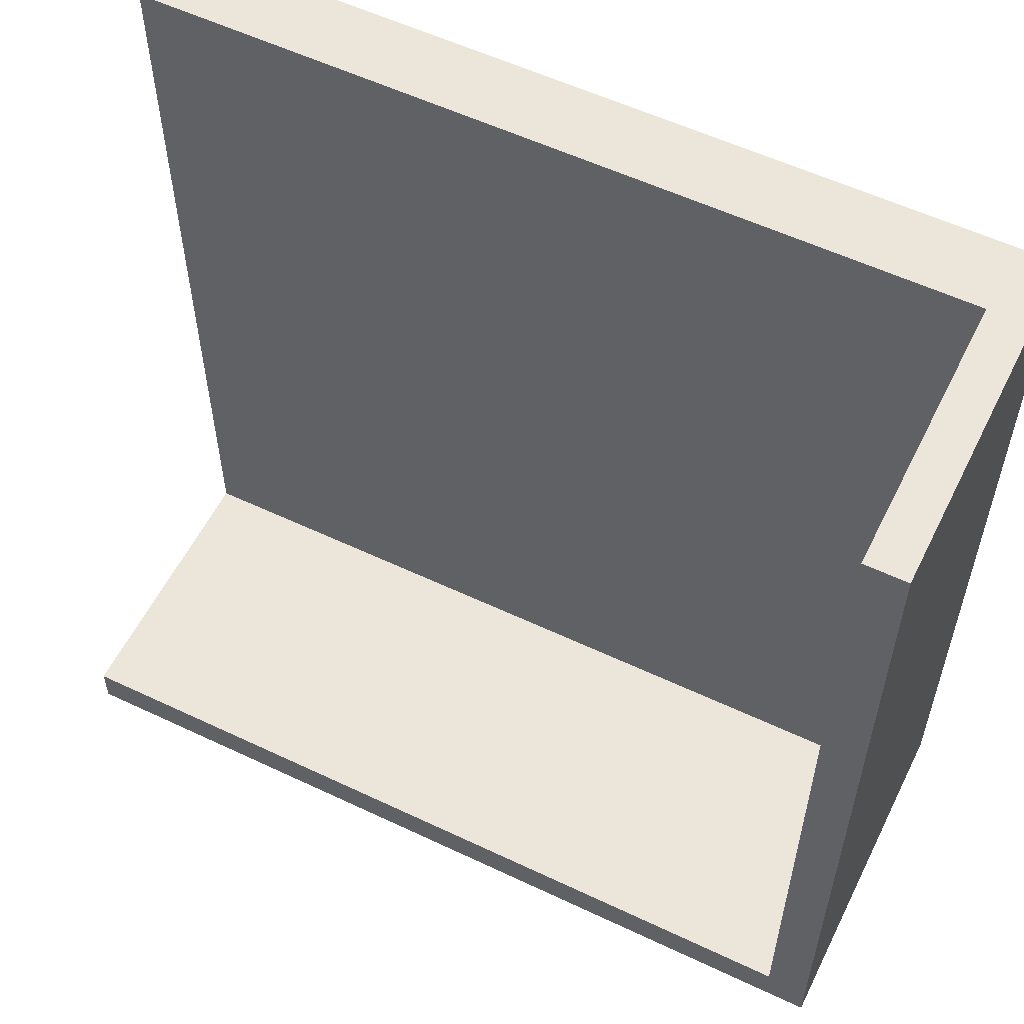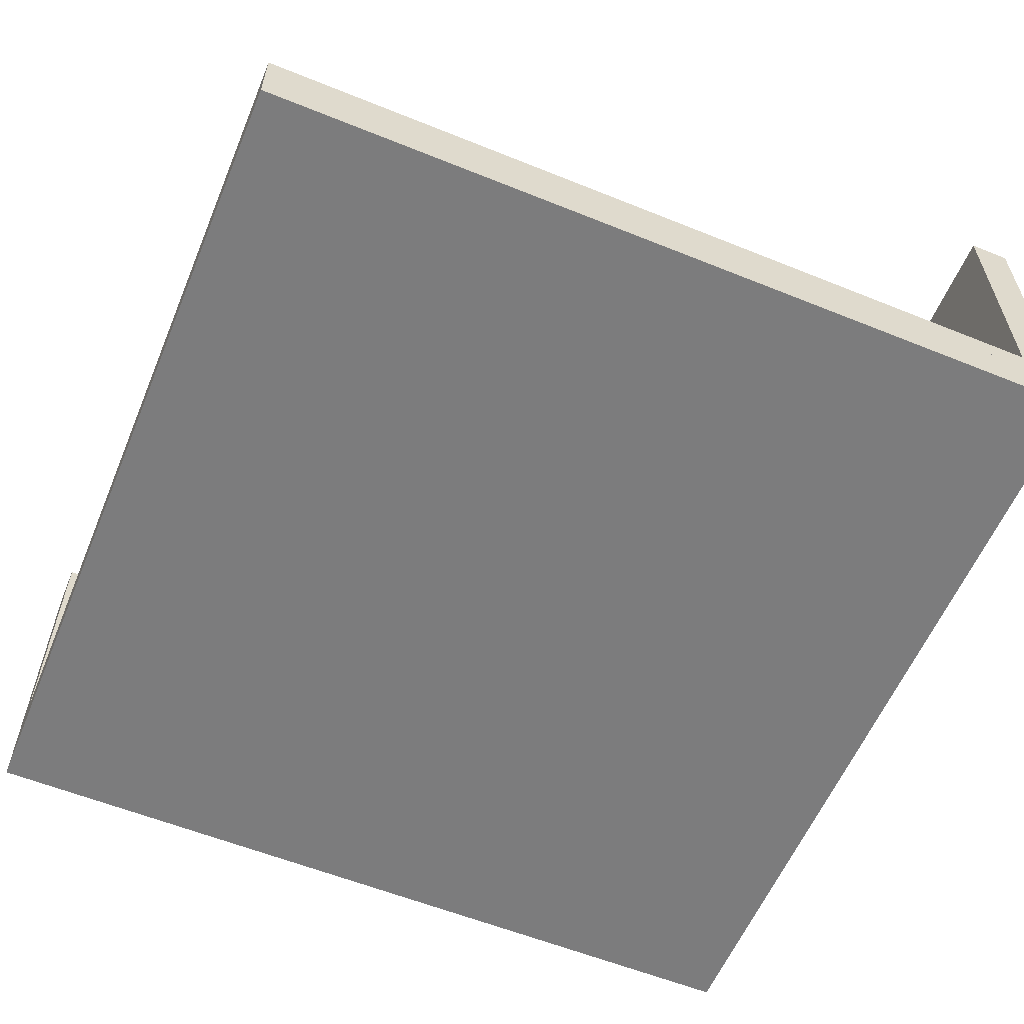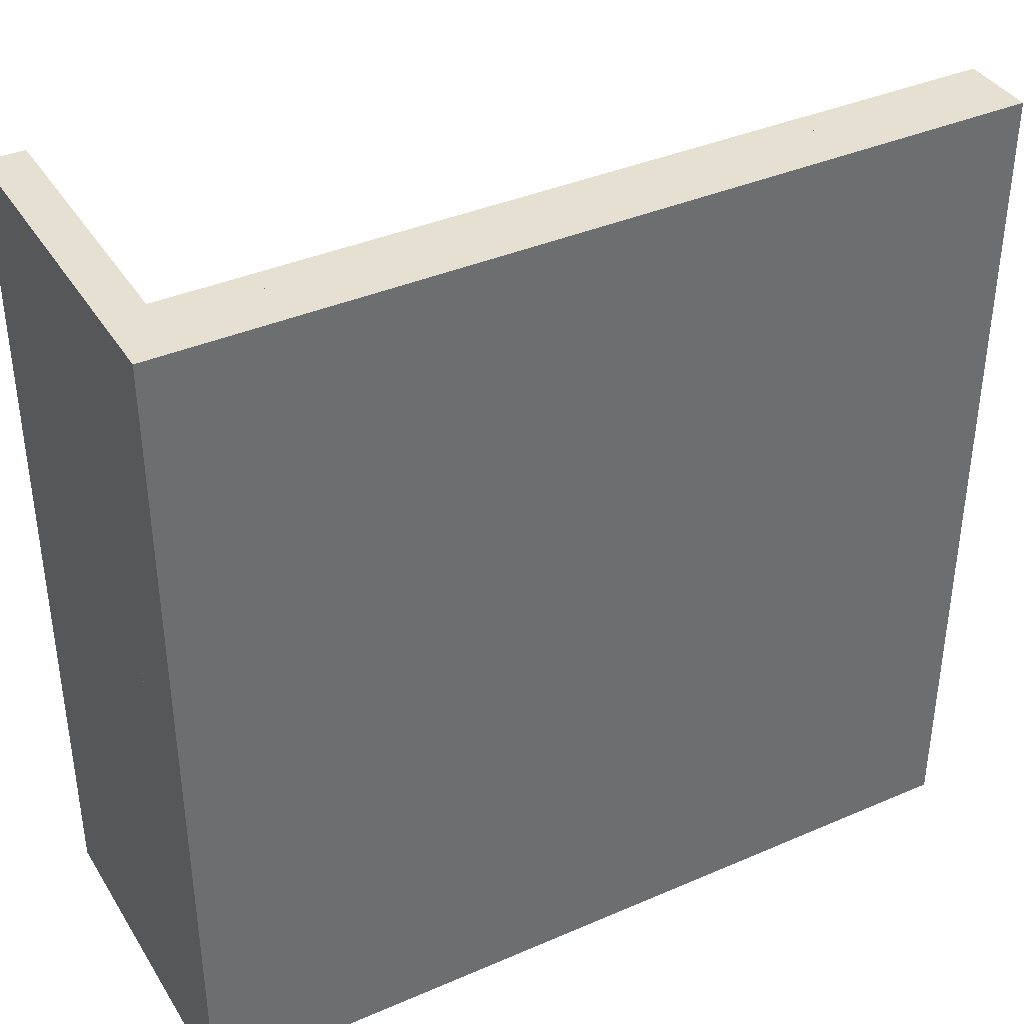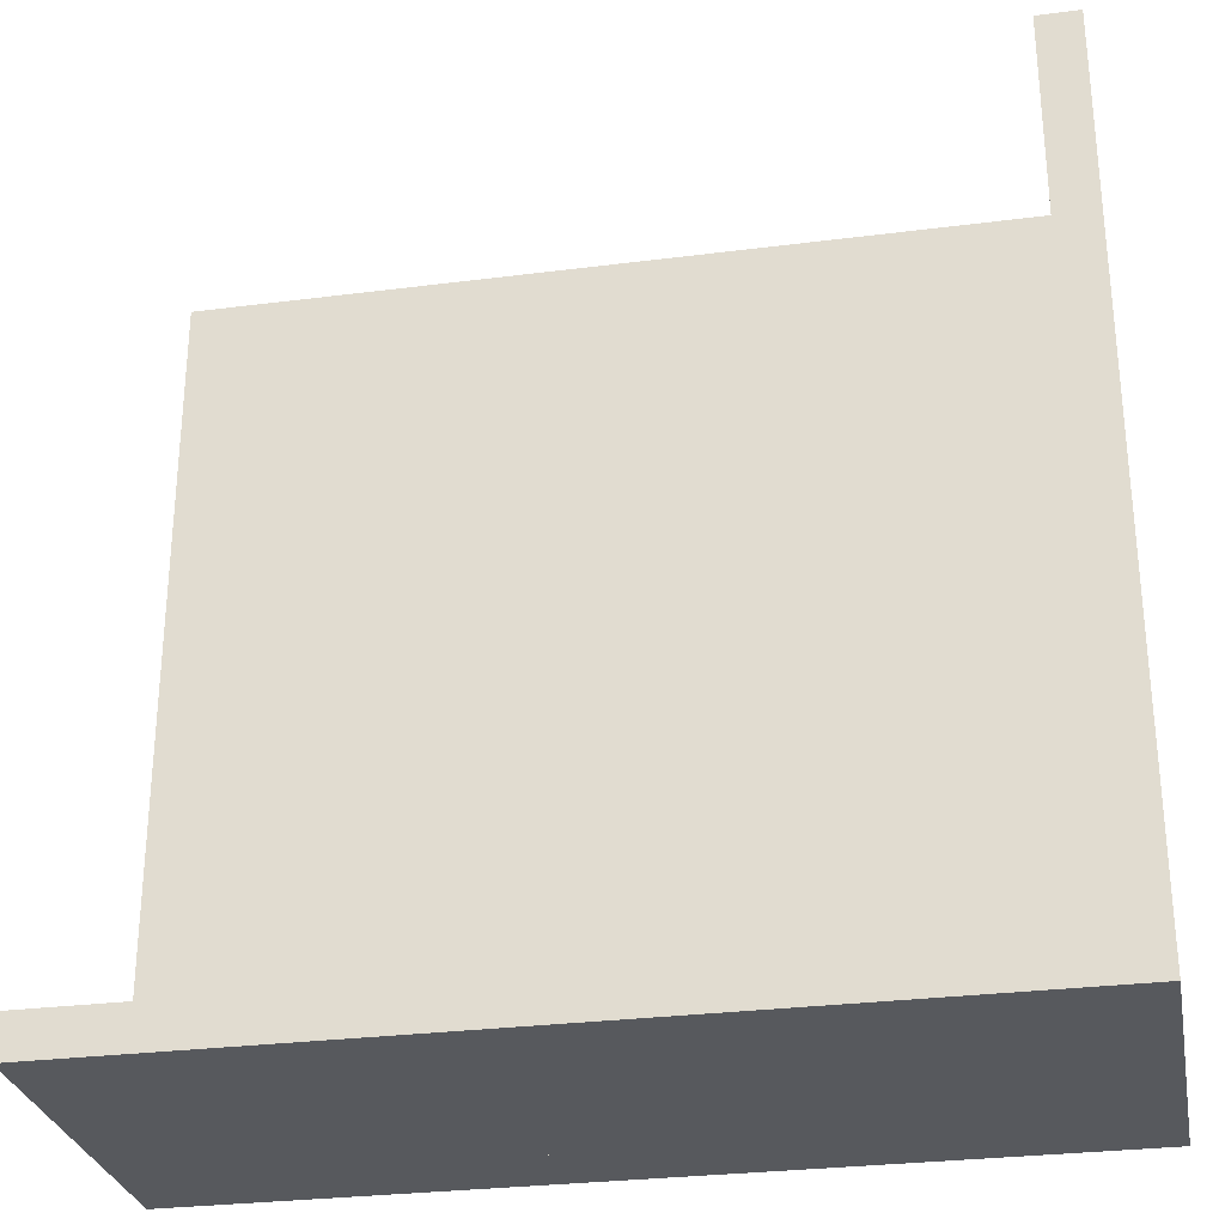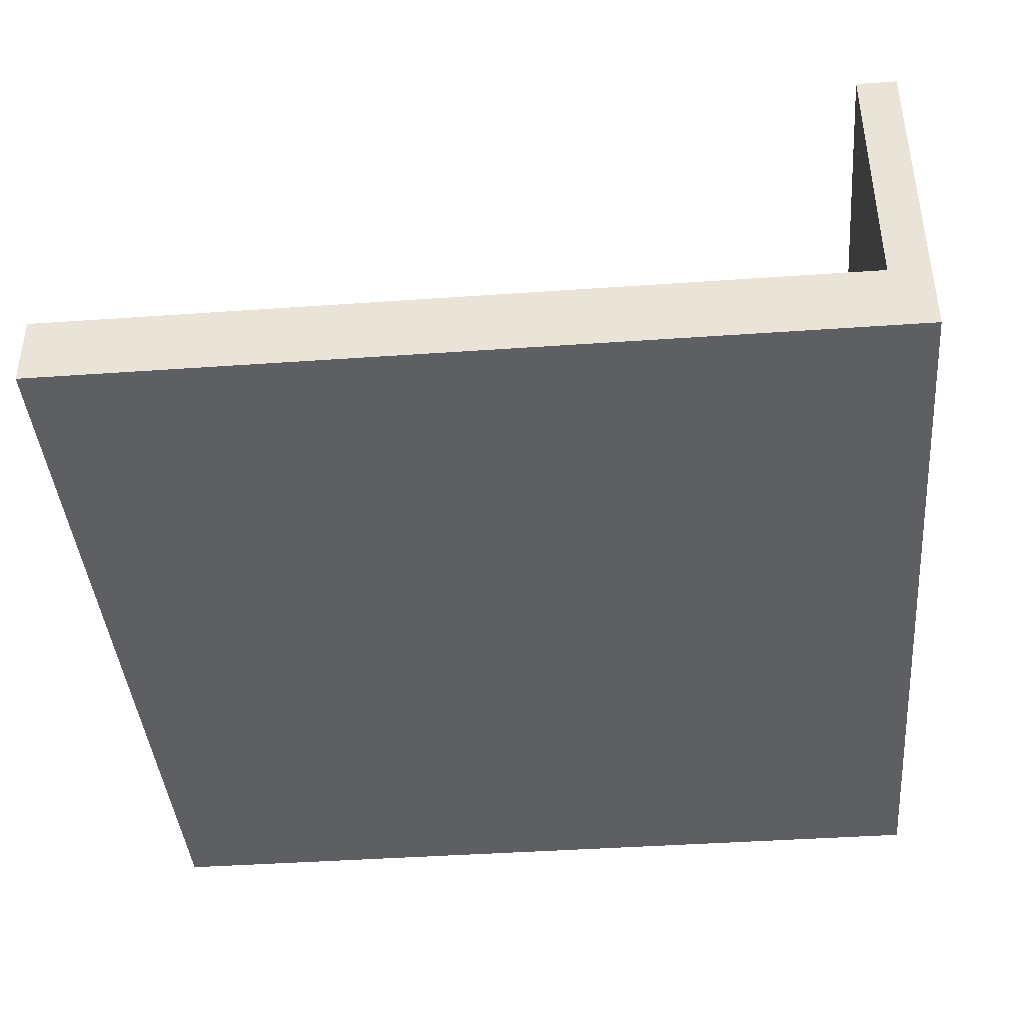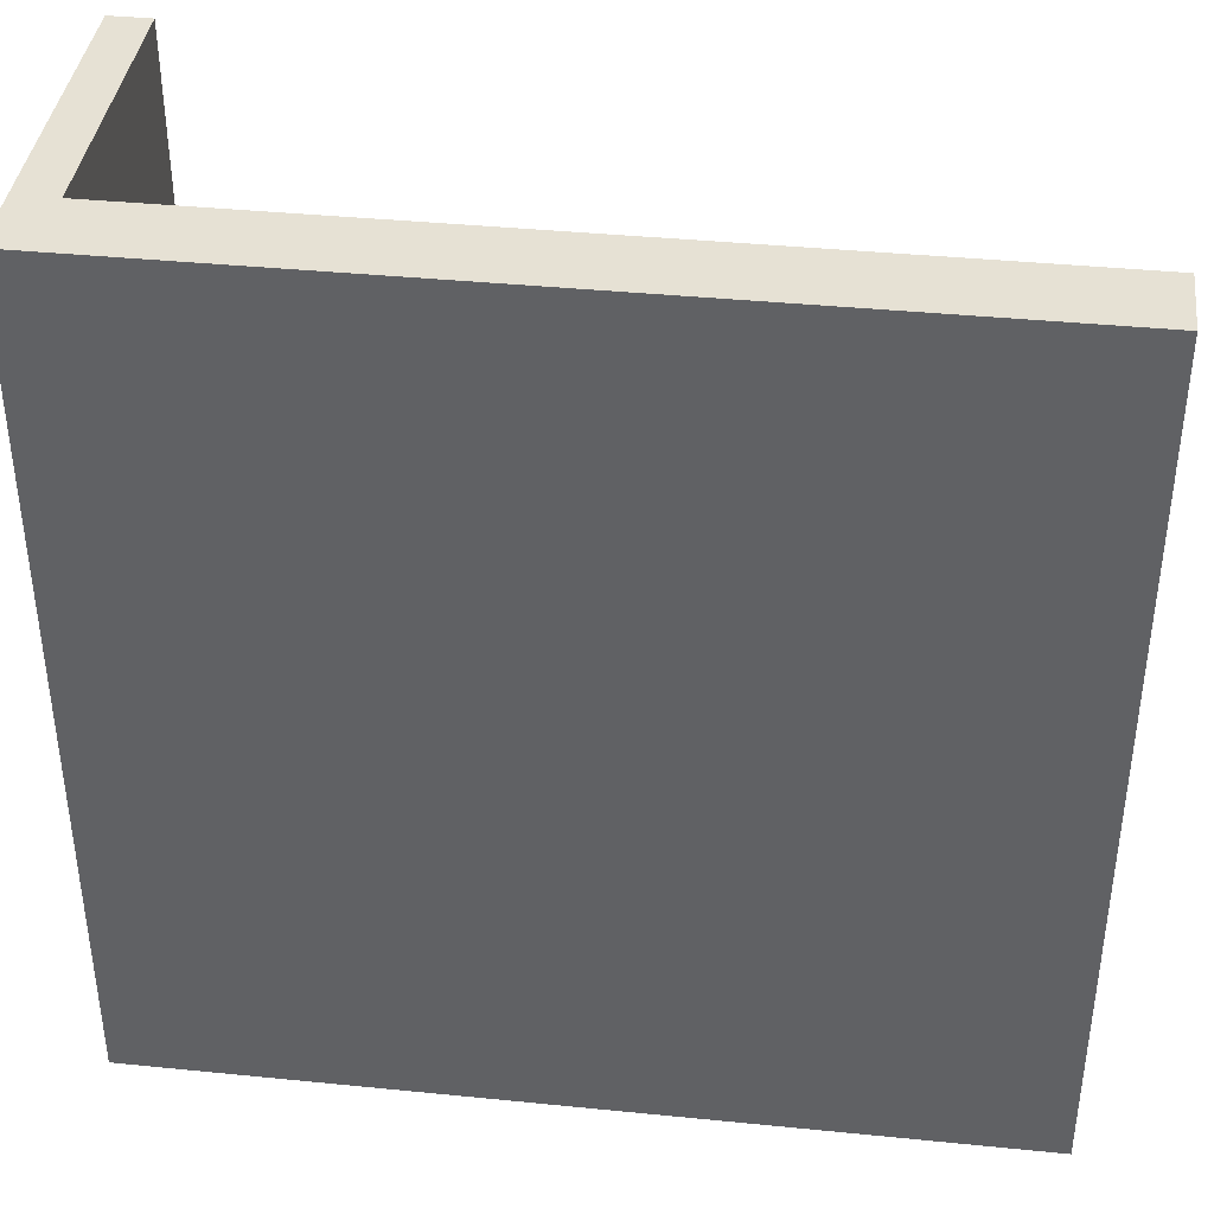
<metadata>
{"format":"obj","ext":"obj","renderer":"f3d","projection":"perspective","resolution":1024,"background":"white","views":[{"elev":56.7,"azim":-153.7,"up":"+Z"},{"elev":-58.8,"azim":67.4,"up":"+Y"},{"elev":38.3,"azim":-28.7,"up":"+Z"},{"elev":-29.1,"azim":-169.2,"up":"+Z"},{"elev":-41.1,"azim":94.9,"up":"+Y"},{"elev":39.2,"azim":7.1,"up":"+Z"}]}
</metadata>
<code>
o Door_立方体.002
v -2.75 0 0.8
v -2.75 1.4 0.8
v -2.75 0 0
v -2.75 1.4 0
v -2.6 0 0.8
v -2.6 1.4 0.8
v -2.6 0 0
v -2.6 1.4 0
f 4 3 1
f 8 7 3
f 6 5 7
f 2 1 5
f 3 7 5
f 8 4 2
f 2 4 1
f 4 8 3
f 8 6 7
f 6 2 5
f 1 3 5
f 6 8 2
o Ceiling_立方体.005
v -2.75 1.5 2.5
v -2.75 1.7 2.5
v -2.75 1.5 -2.5
v -2.75 1.7 -2.5
v -2.5 1.5 2.5
v -2.5 1.7 2.5
v -2.5 1.5 -2.5
v -2.5 1.7 -2.5
v -2.75 1.7 -2.75
v -2.75 1.5 -2.75
v -2.5 1.7 -2.75
v -2.5 1.5 -2.75
v 2.5 1.7 -2.5
v 2.5 1.5 -2.5
v 2.5 1.7 -2.75
v 2.5 1.5 -2.75
v -2.75 1.5 2.5
v -2.75 1.5 -2.5
v -2.75 -0 -2.5
v -2.75 -0 0
v -2.75 1.4 0
v -2.75 1.4 0.8
v -2.75 -0 0.8
v -2.75 -0 2.5
v -2.5 1.5 2.5
v -2.5 -0 2.5
v -2.5 1.5 0.8
v -2.6 1.5 0.8
v -2.6 1.5 0
v -2.5 1.5 0
v -2.5 1.5 -2.5
v -2.75 1.5 -2.75
v -2.75 -0 -2.75
v -2.5 -0 -2.5
v -2.5 -0 0
v -2.6 -0 0
v -2.5 -0 0.8
v -2.5 1.4 0.8
v -2.5 1.4 0.8
v -2.6 1.4 0.8
v -2.6 1.4 0
v -2.5 1.4 0
v -2.5 1.5 -2.75
v -2.5 -0 -2.75
v 2.5 -0 -2.5
v 2.5 1.5 -2.5
v 2.5 1.5 -2.75
v 2.5 -0 -2.75
v -2.75 -0.45 2.5
v -2.75 -0.15 2.5
v -2.75 -0.45 -2.75
v -2.75 -0.15 -2.75
v 2.5 -0.45 2.5
v 2.5 -0.15 2.5
v 2.5 -0.45 -2.75
v 2.5 -0.15 -2.75
v -2.75 -0.15 2.5
v -2.75 -0 2.5
v -2.75 -0.15 -2.75
v -2.75 -0 -2.75
v 2.5 -0.15 2.5
v 2.5 -0 2.5
v 2.5 -0.15 -2.75
v 2.5 -0 -2.75
f 12 11 9
f 15 22 21
f 14 13 15
f 10 9 13
f 11 15 13
f 16 12 10
f 19 20 18
f 11 18 20
f 16 19 17
f 12 17 18
f 22 24 23
f 20 24 22
f 19 23 24
f 16 21 23
f 10 12 9
f 16 15 21
f 16 14 15
f 14 10 13
f 9 11 13
f 14 16 10
f 17 19 18
f 15 11 20
f 12 16 17
f 11 12 18
f 21 22 23
f 15 20 22
f 20 19 24
f 19 16 23
f 25 26 29
f 25 32 34
f 36 37 25
f 26 40 41
f 44 27 42
f 31 45 34
f 35 33 46
f 36 35 47
f 37 36 48
f 38 37 49
f 39 38 50
f 39 51 40
f 27 41 52
f 51 52 41
f 42 53 54
f 39 54 55
f 52 56 53
f 51 55 56
f 53 56 55
f 44 43 50
f 28 44 49
f 30 29 48
f 30 46 45
f 30 32 25
f 27 28 29
f 30 31 32
f 26 27 29
f 29 30 25
f 33 25 34
f 37 26 25
f 36 33 35
f 37 38 39
f 25 33 36
f 37 39 26
f 27 26 41
f 27 44 28
f 44 42 43
f 32 31 34
f 46 47 35
f 34 45 46
f 46 33 34
f 48 36 47
f 49 37 48
f 50 38 49
f 50 42 39
f 42 50 43
f 26 39 40
f 42 27 52
f 40 51 41
f 39 42 54
f 51 39 55
f 42 52 53
f 52 51 56
f 54 53 55
f 49 44 50
f 29 28 49
f 48 47 46
f 29 49 48
f 48 46 30
f 31 30 45
f 60 59 57
f 64 63 59
f 62 61 63
f 58 57 61
f 59 63 61
f 64 60 58
f 58 60 57
f 60 64 59
f 64 62 63
f 62 58 61
f 57 59 61
f 62 64 58
f 68 67 65
f 72 71 67
f 70 69 71
f 66 65 69
f 67 71 69
f 72 68 66
f 66 68 65
f 68 72 67
f 72 70 71
f 70 66 69
f 65 67 69
f 70 72 66

</code>
